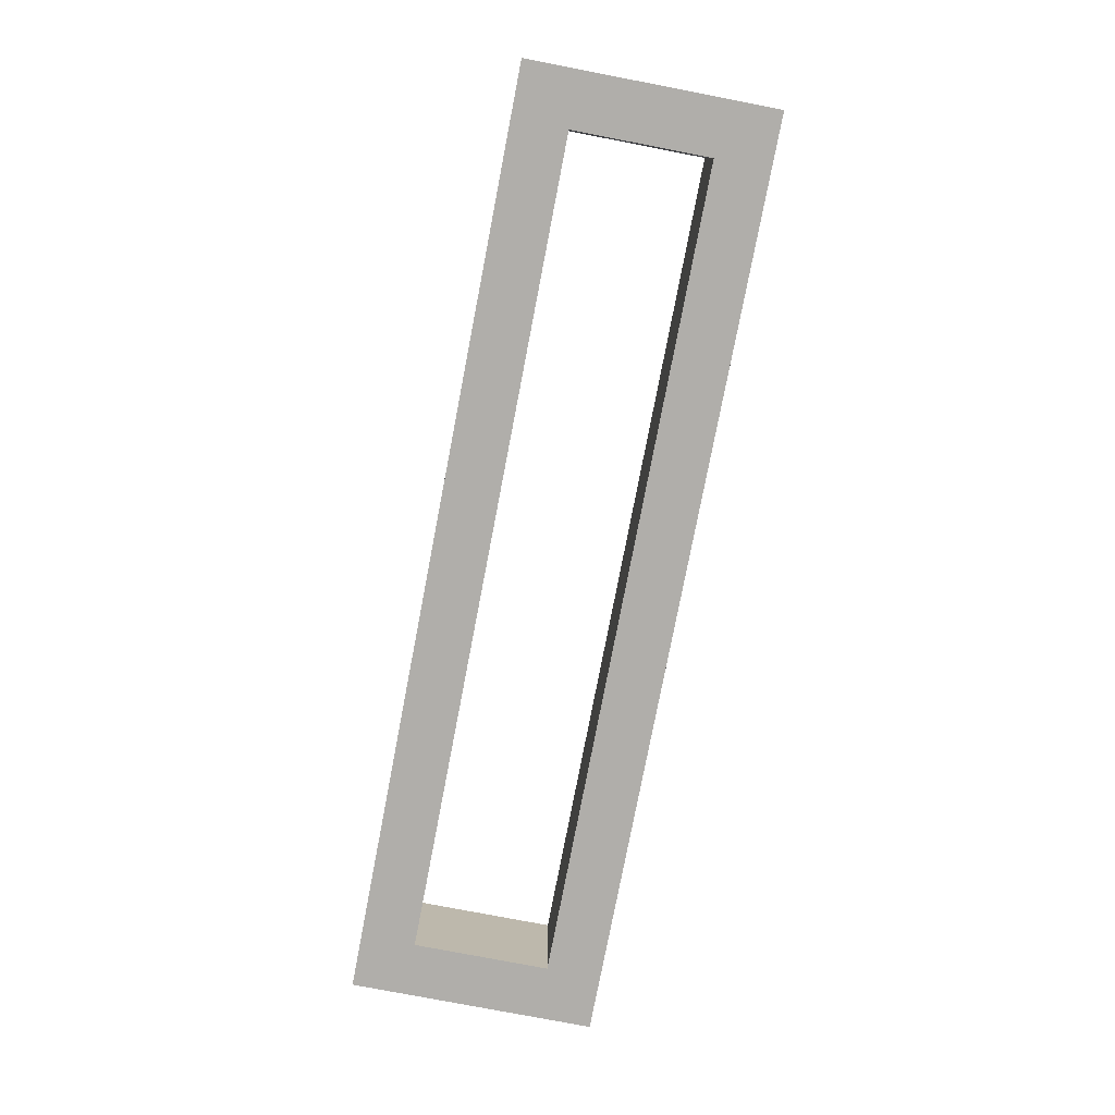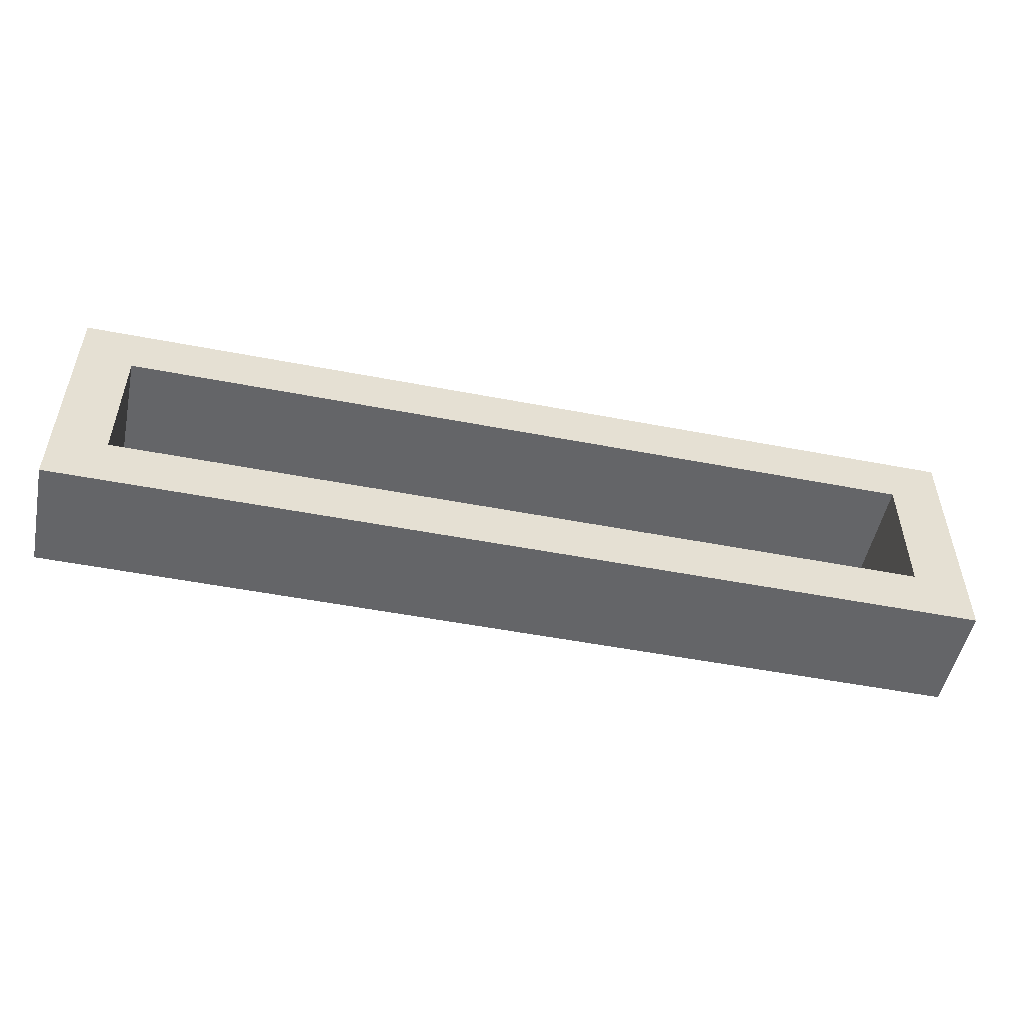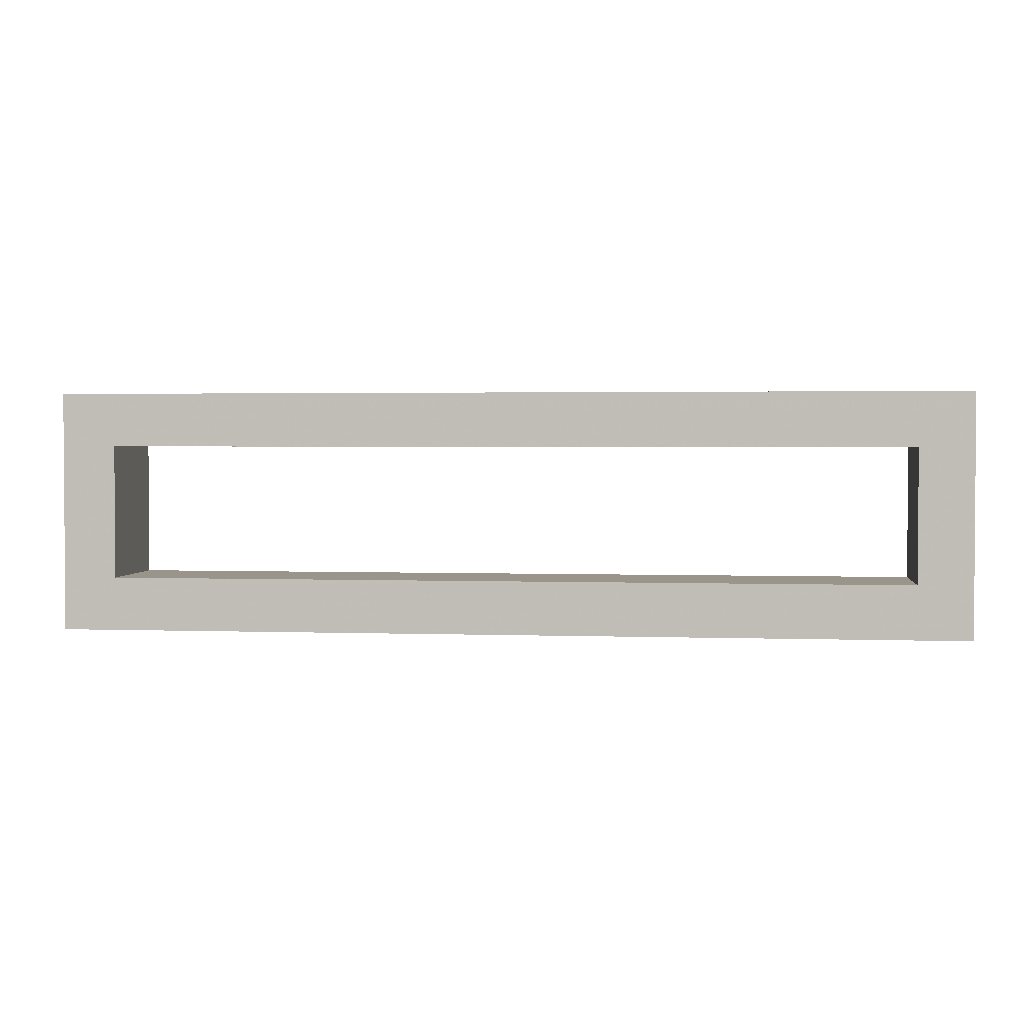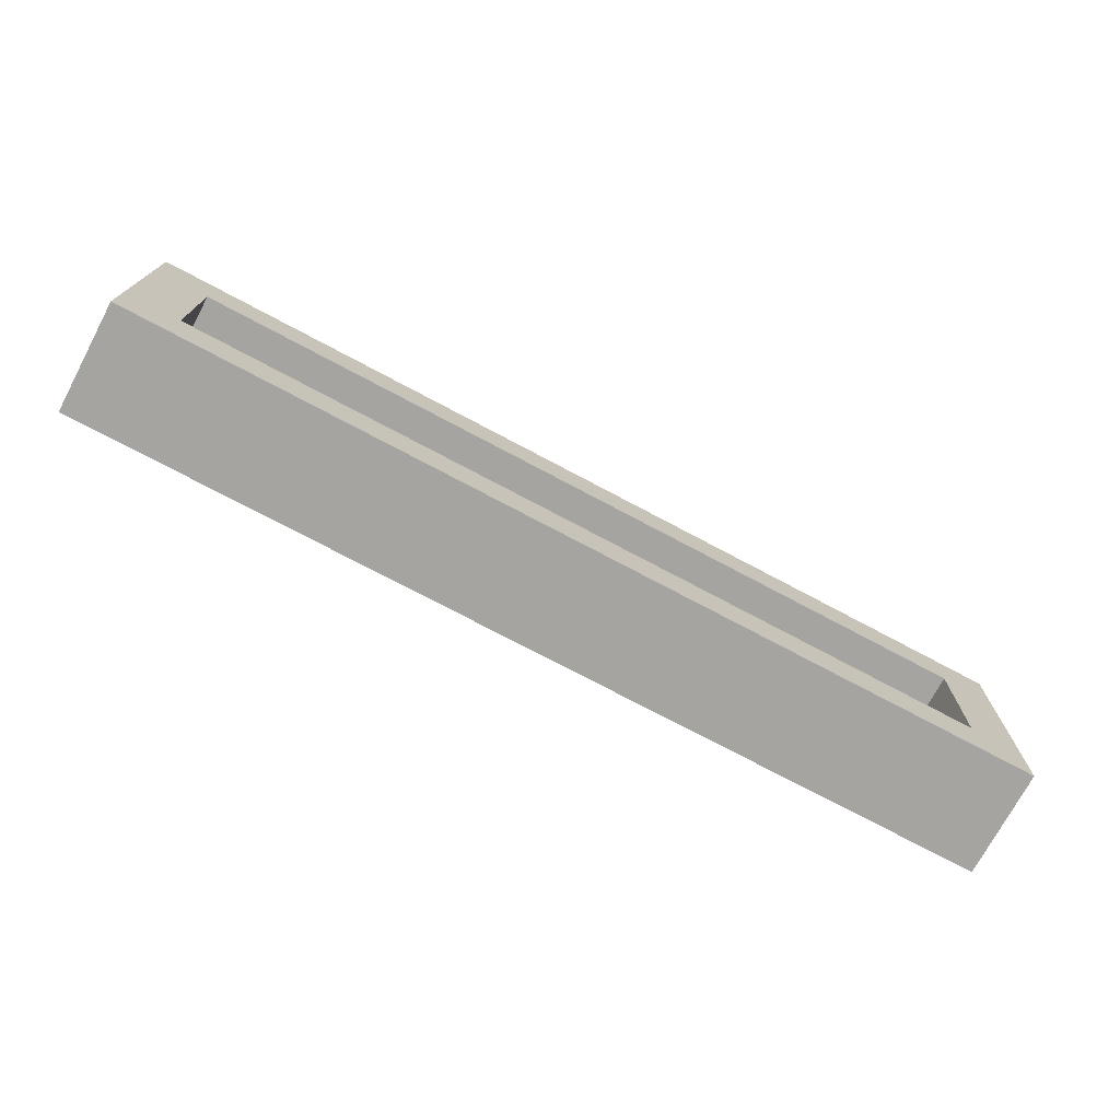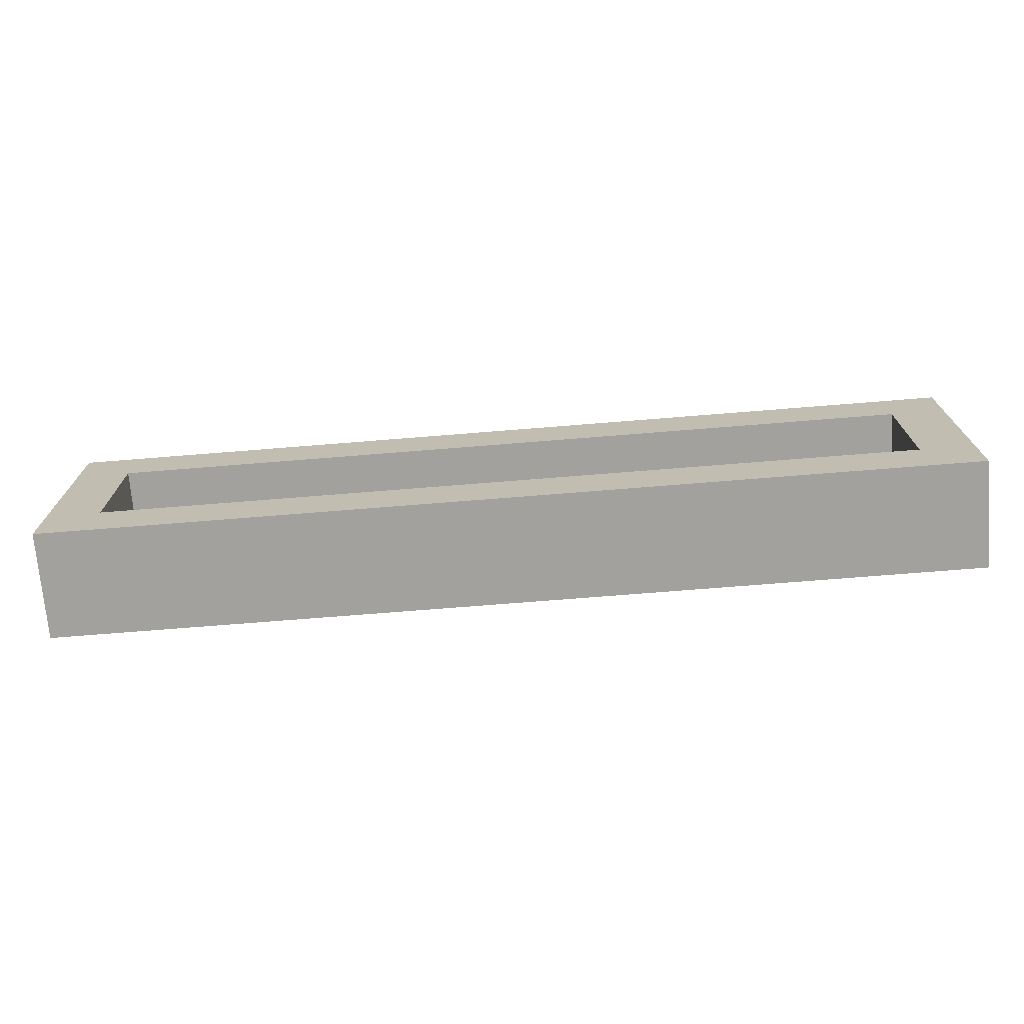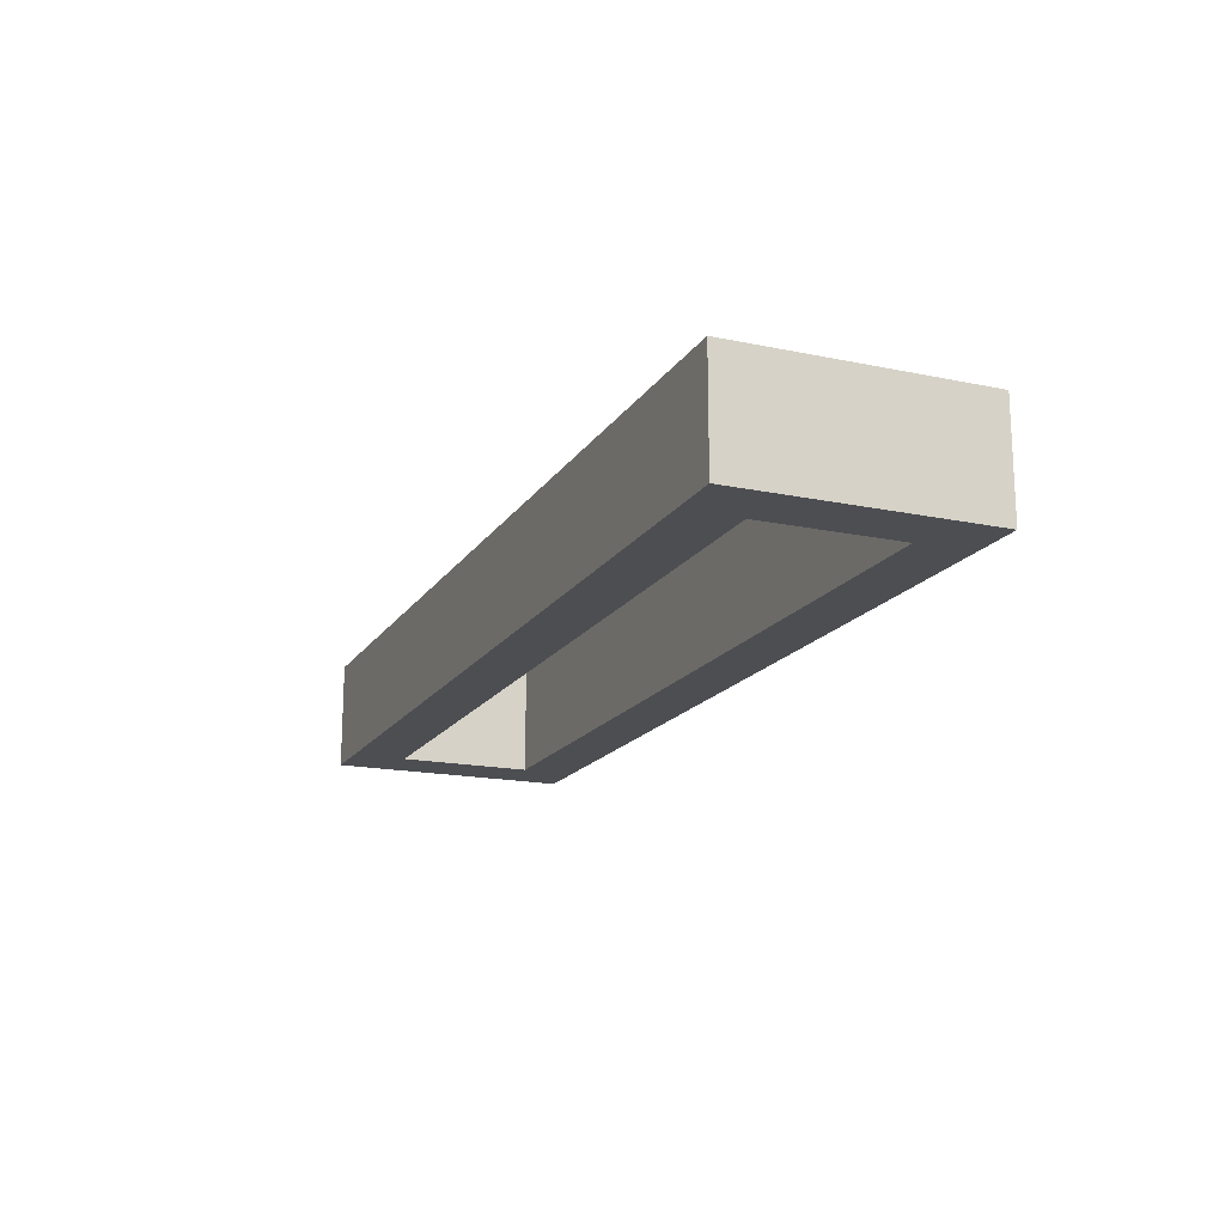
<metadata>
{"format":"obj","ext":"obj","renderer":"f3d","projection":"perspective","resolution":1024,"background":"white","views":[{"elev":-77.8,"azim":79.1,"up":"+Z"},{"elev":-51.5,"azim":-11.8,"up":"+Y"},{"elev":2.2,"azim":-172.9,"up":"+Y"},{"elev":-73.5,"azim":-28.1,"up":"+Y"},{"elev":-72.0,"azim":4.6,"up":"+Y"},{"elev":-17.1,"azim":-112.7,"up":"+Z"}]}
</metadata>
<code>
v -1370 345 80
v -1370 255 120
v -1370 345 120
v -1370 255 80
v -1350 275 120
v -1350 325 120
v -1050 325 120
v -1030 345 120
v -1030 255 120
v -1050 275 120
v -1030 345 80
v -1350 325 80
v -1350 275 80
v -1050 275 80
v -1030 255 80
v -1050 325 80
f 1 2 3
f 1 4 2
f 3 2 5
f 6 3 5
f 8 3 7
f 3 6 7
f 7 10 9
f 8 7 9
f 5 2 9
f 10 5 9
f 8 11 1
f 3 8 1
f 4 1 12
f 13 4 12
f 15 4 14
f 4 13 14
f 14 16 11
f 15 14 11
f 12 1 11
f 16 12 11
f 4 15 9
f 4 9 2
f 15 11 8
f 15 8 9
f 12 16 7
f 12 7 6
f 16 14 10
f 16 10 7
f 14 13 5
f 14 5 10
f 13 12 6
f 13 6 5

</code>
